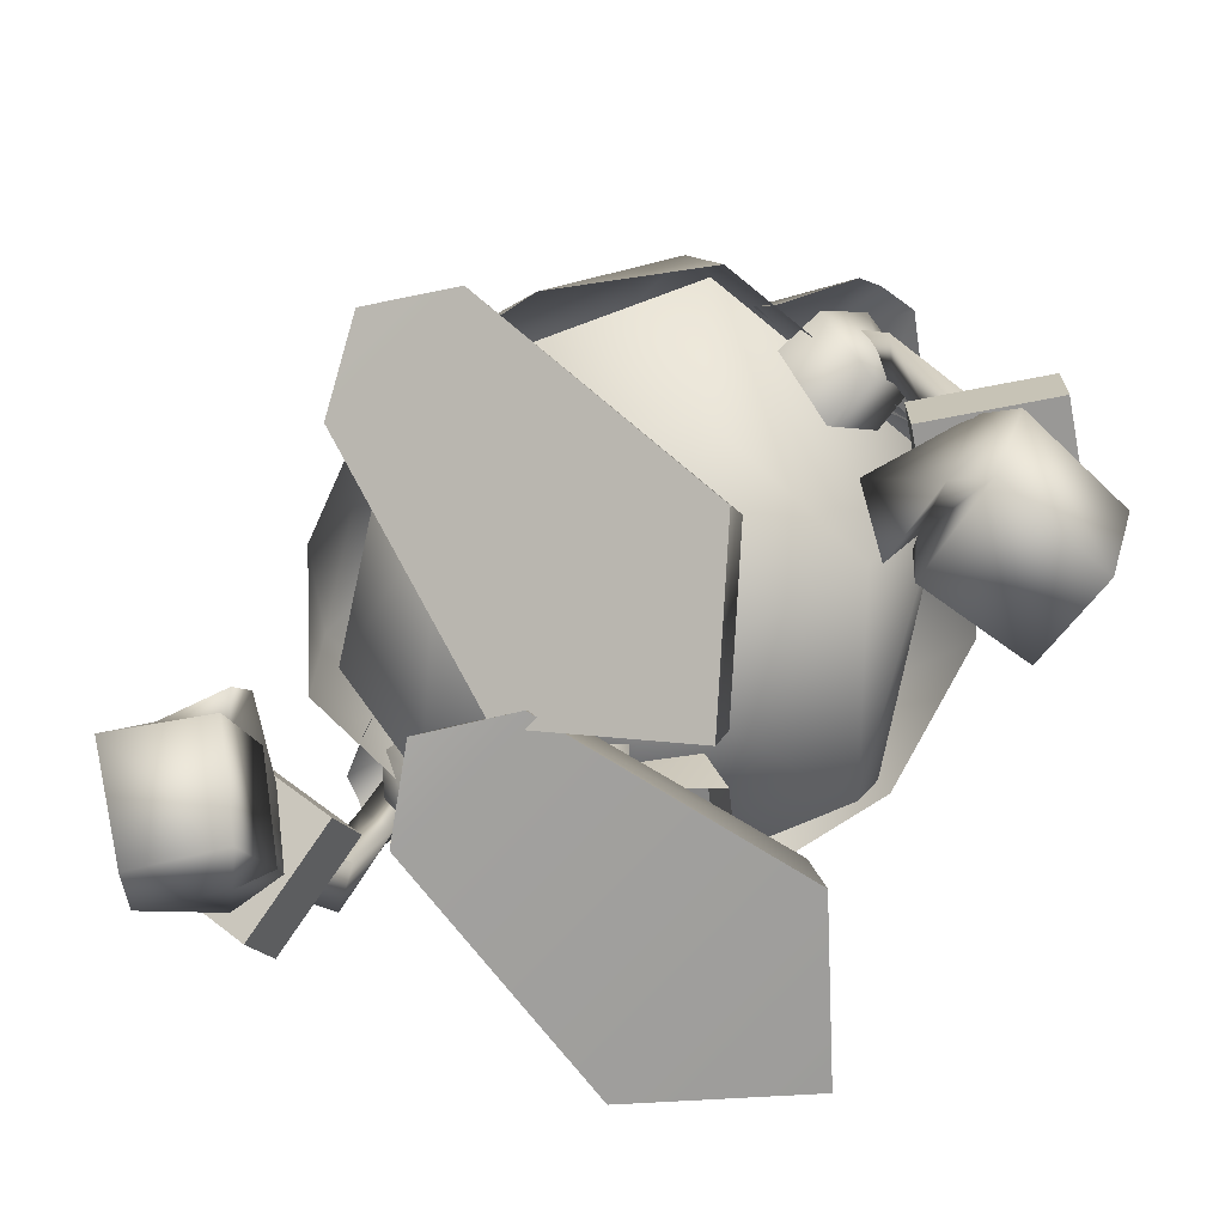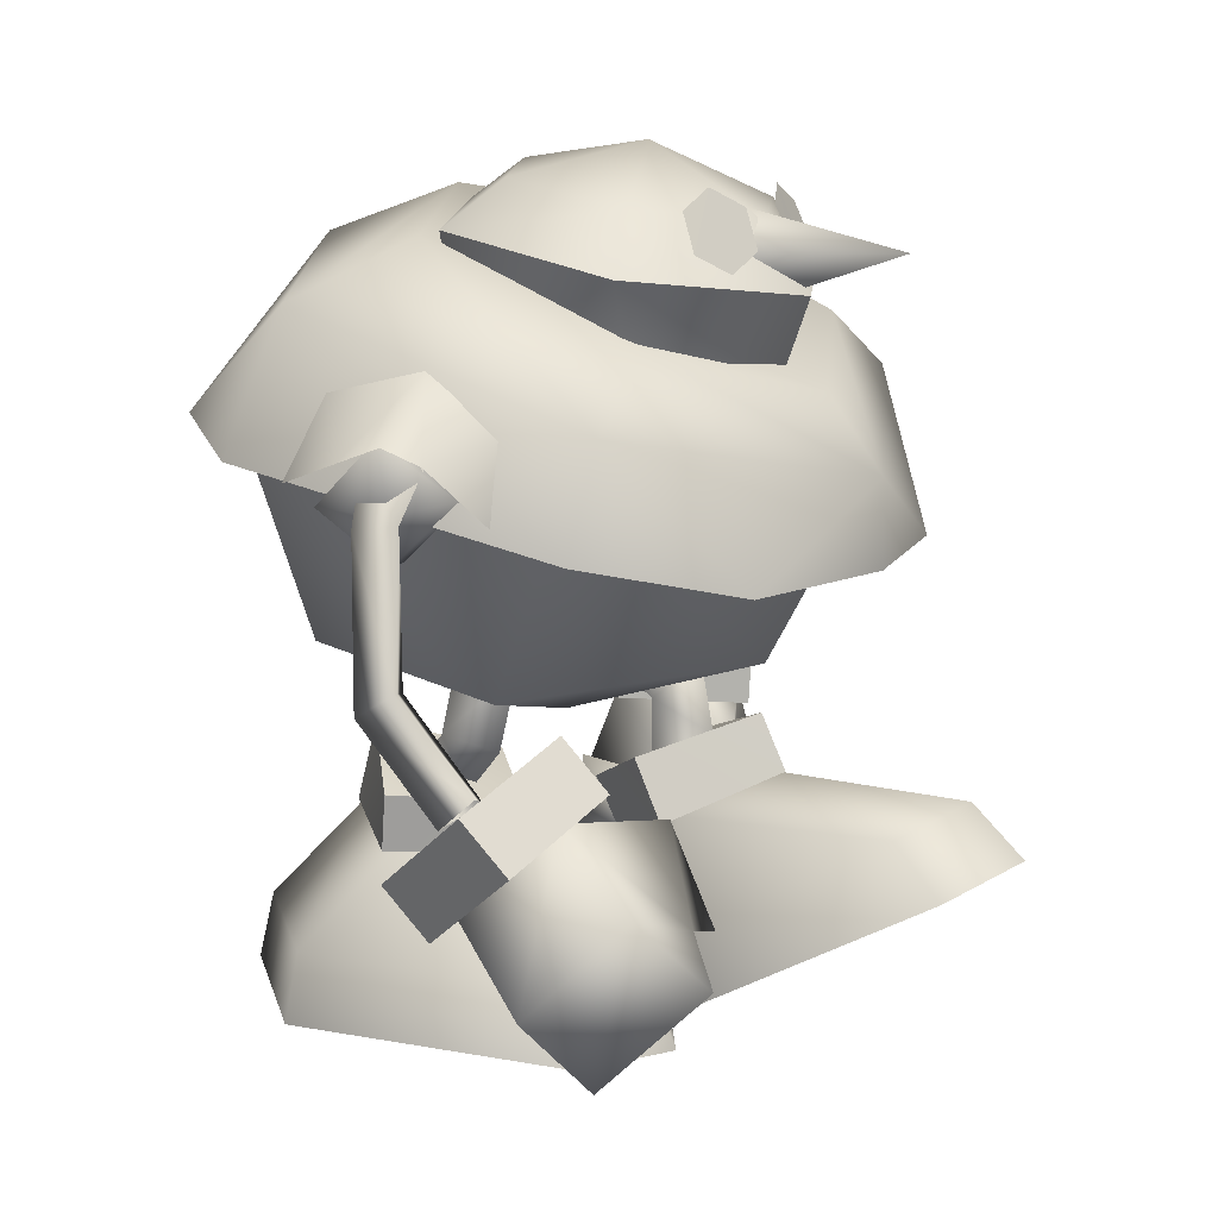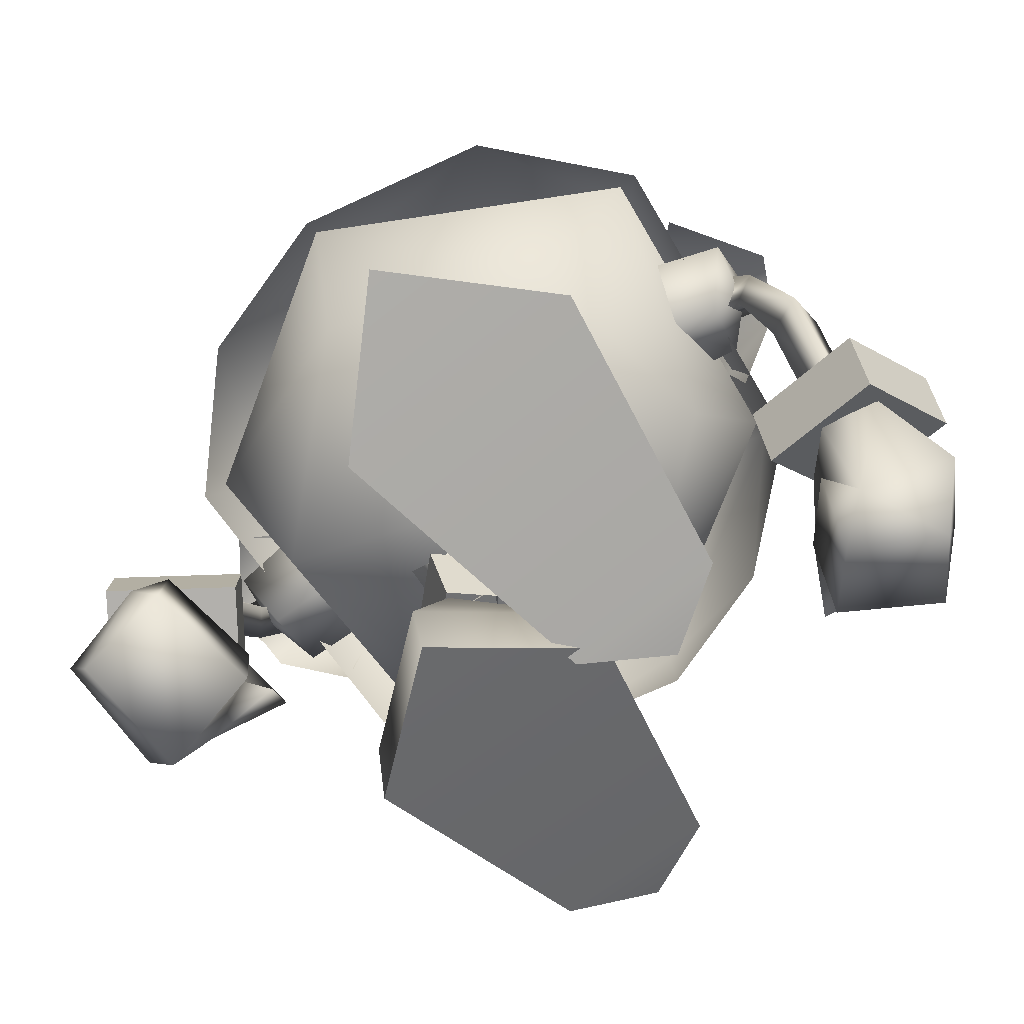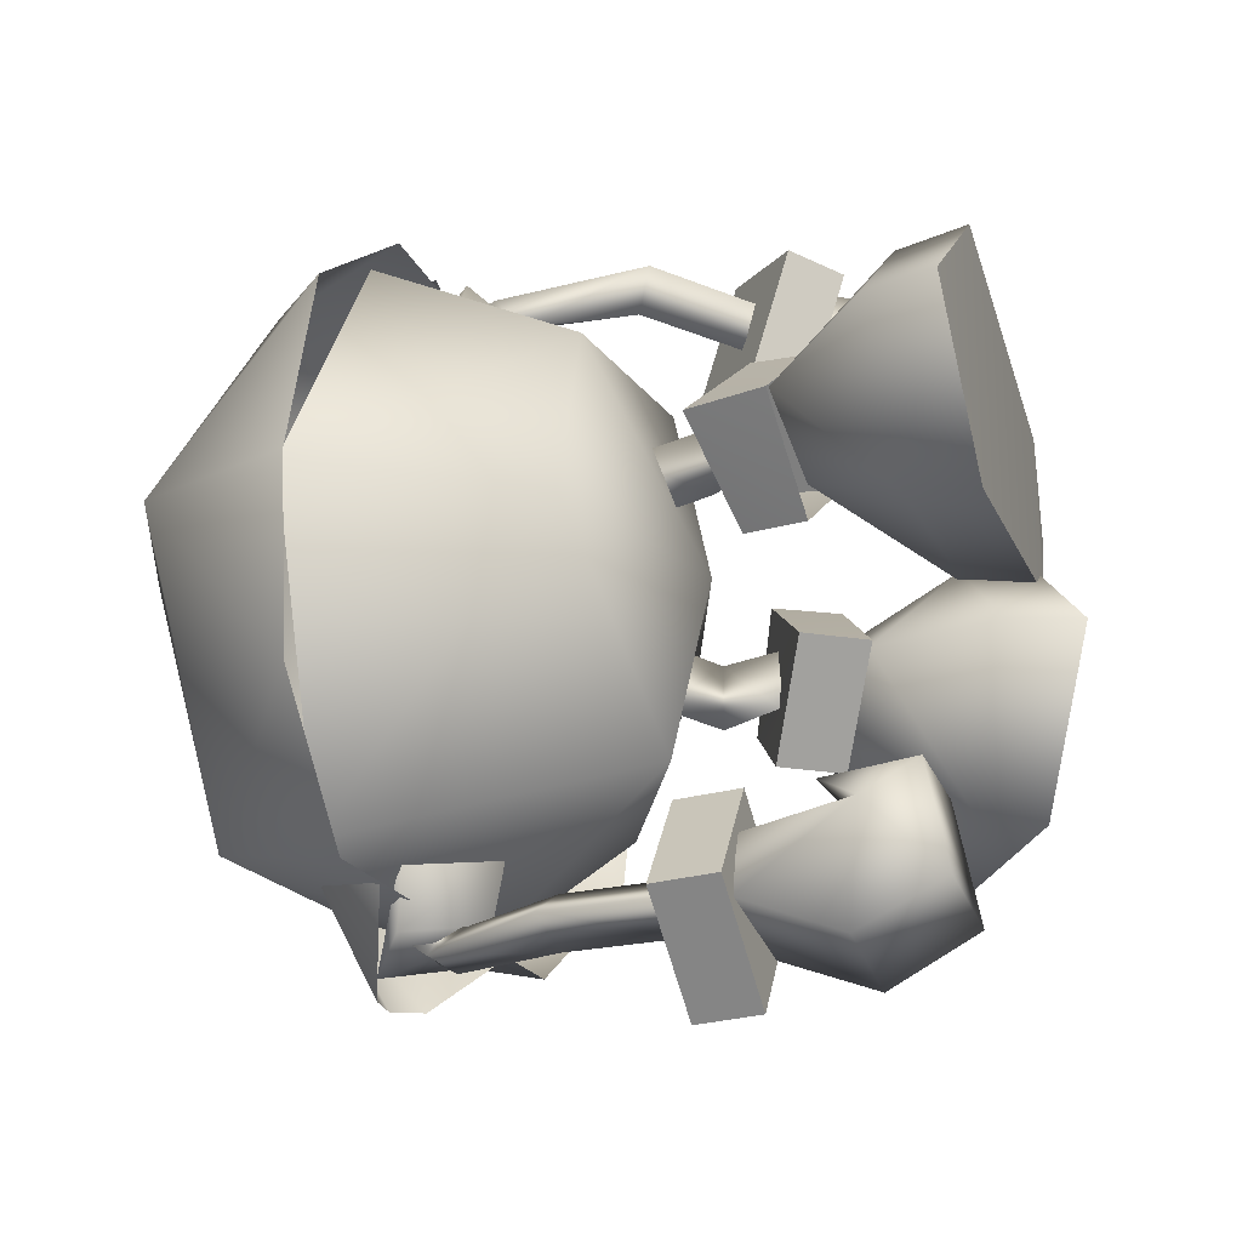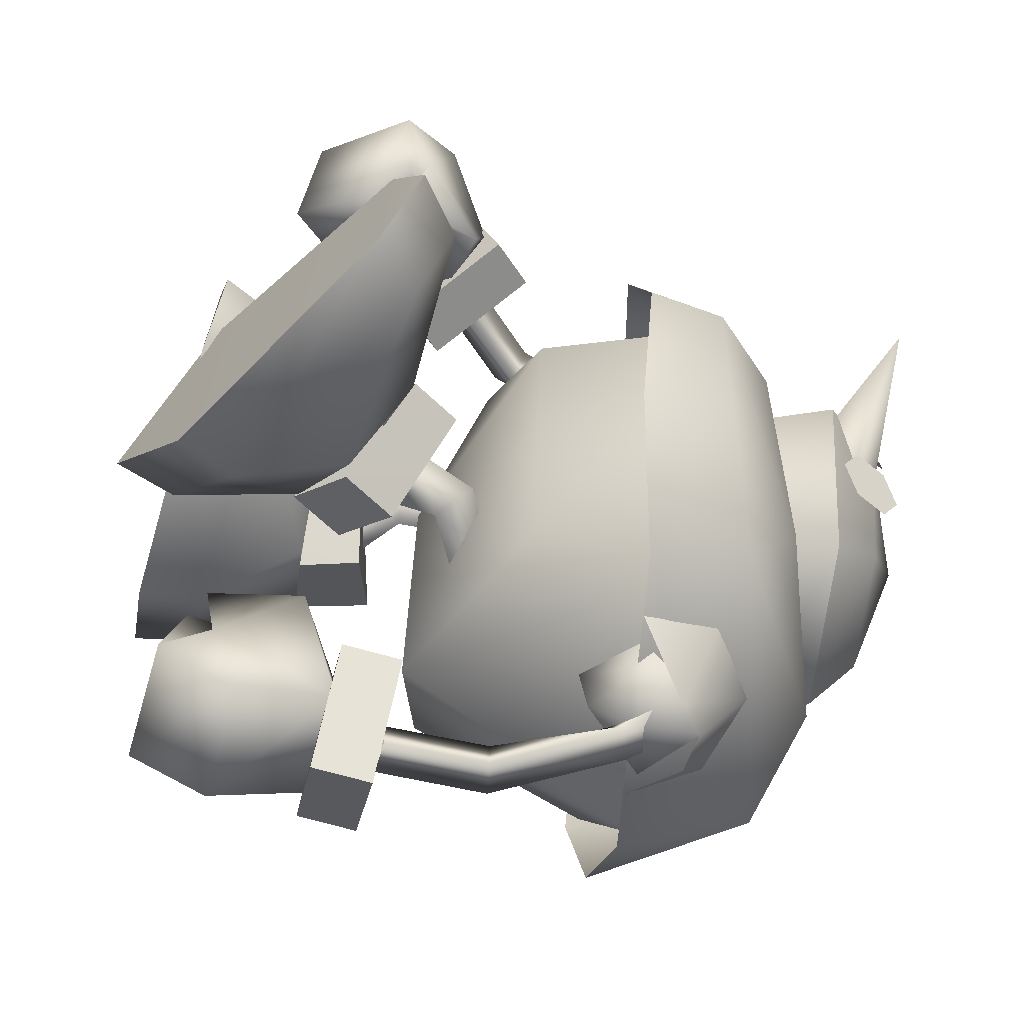
<metadata>
{"format":"obj","ext":"obj","renderer":"f3d","projection":"perspective","resolution":1024,"background":"white","views":[{"elev":-72.0,"azim":140.0,"up":"+Y"},{"elev":11.5,"azim":34.5,"up":"+Y"},{"elev":-75.2,"azim":-49.3,"up":"+Y"},{"elev":-25.6,"azim":-73.6,"up":"+Z"},{"elev":-67.0,"azim":72.7,"up":"+Z"}]}
</metadata>
<code>
v 2.03 4.639 -4.059
v -1.995 5.892 0.02068
v -4.719 4.672 1.944
v 3.669 7.036 -2.227
v 0.01724 5.304 1.938
v -4.102 6.624 2.02
v -2.478 4.35 -0.1358
v -2.272 5.578 4.025
v -4.252 0.3557 -0.8579
v -4.046 2.018 -0.6212
v 2.205 1.846 0.2336
v -2.49 4.332 0.7293
v -0.2363 4.095 1.884
v -4.555 4.649 2.005
v 3.494 1.946 2.021
v -6.907 2.173 2.497
v -2.441 4.28 3.192
v 2.374 1.846 3.918
v 2.938 0.2229 4.044
v -3.772 2.019 5.34
v 0.1022 8.389 2.246
v -1.184 6.723 1.5
v -0.2741 6.494 2.419
v -0.8946 8.418 1.291
v -1.44 5.331 2.039
v -2.416 5.733 1.276
v -1.126 8.763 2.771
v -1.463 6.858 2.974
v -2.513 5.713 2.779
v 3.669 7.036 -2.227
v 0.1573 3.596 -1.818
v 2.03 4.639 -4.059
v 1.302 6.062 -4.011
v -0.5589 18.06 -4.049
v -0.5786 5.035 -1.767
v 1.716 6.173 0.02061
v 3.936 17.26 -3.973
v 1.733 1.908 -5.314
v 7.421 4.885 -4.757
v -0.1945 -1.071 -2.09
v -0.6387 0.5737 -2.069
v 9.924 4.353 -3.139
v 8.635 5.523 -3.03
v 2.093 4.67 -3.321
v 0.315 3.706 -1.895
v 4.198 5.705 -2.295
v 7.776 4.933 -1.087
v 2.331 4.703 -0.8607
v 2.306 1.988 0.6259
v 2.461 6.363 -2.111
v 1.254 7.197 -3.032
v 1.137 5.877 -2.71
v 1.985 7.988 -2.323
v 0.4081 8.913 -2.287
v -0.394 8.223 -3.063
v 1.158 7.171 -1.53
v 1.35 5.806 -1.219
v -0.463 8.171 -1.536
v 2.313 6.667 6.51
v 5.821 7.466 6.972
v 4.863 8.602 7.287
v 3.271 5.531 6.194
v 2.134 5.647 9.636
v 3.092 4.511 9.321
v 4.683 7.582 10.41
v 5.642 6.446 10.1
v 6.824 3.612 5.134
v 3.831 3.326 7.008
v 5.112 1.648 6.515
v 5.498 5.012 5.657
v 6.284 4.823 5.762
v 4.407 2.443 7.6
v 3.332 5.08 7.706
v 4.529 6.428 6.679
v 6.926 4.265 4.776
v 6.215 6.668 5.403
v 7.578 4.887 6.626
v 5.543 7.129 8.271
v 8.492 3.965 7.305
v 3.65 5.126 9.177
v 6.518 1.839 8.547
v 5.578 3.454 9.778
v 7.543 5.58 8.7
v 0.6068 12.49 8.516
v 0.726 12.53 7.12
v 0.1356 13.54 7.605
v 0.8218 11.75 7.806
v 1.48 13.84 7.071
v 1.587 12.62 8.22
v 1.111 8.804 9.142
v 1.545 9.188 8.112
v 2.155 9.426 9.152
v 2.91 6.669 8.773
v 3.262 7.081 7.744
v 3.839 7.46 8.758
v -5.083 5.687 -8.815
v -2.461 7.006 -10.95
v -5.02 7.204 -8.882
v -2.524 5.489 -10.88
v -0.3916 7.033 -8.384
v -0.4548 5.517 -8.317
v -3.014 5.715 -6.253
v -2.951 7.231 -6.32
v -1.391 3.327 -10.28
v -4.505 1.323 -9.114
v -1.349 1.276 -9.161
v -4.473 3.338 -10.09
v -1.379 5.704 -9.311
v -4.265 5.722 -9.016
v -1.003 2.425 -8.323
v -4.997 3.004 -7.487
v -4.67 1.76 -6.68
v -1.729 1.749 -6.468
v -1.486 3.094 -7.001
v -0.1248 4.39 -6.948
v -3.895 5.632 -7.559
v -1.832 5.595 -7.352
v -1.077 2.08 -6.295
v -4.506 3.914 -6.86
v -1.794 3.741 -6.612
v -2.343 7.156 -9.074
v -3.244 10.05 -8.526
v -3.455 7.222 -8.575
v -2.188 9.79 -9.067
v -2.543 7.087 -7.865
v -2.308 9.816 -7.844
v -1.328 13.02 -8.522
v -0.3796 12.67 -8.656
v -1.129 12.23 -7.898
v -0.8816 14.07 -7.694
v 0.5995 14.08 -7.647
v -0.4532 12.88 -7.548
v -0.5899 16.77 -3.699
v 3.936 17.26 -3.973
v -0.5589 18.06 -4.049
v 3.463 15.92 -3.658
v 6.131 16.77 -0.02749
v 5.467 15.27 -0.1649
v -2.706 17.15 -0.126
v -2.876 18.48 -0.1351
v 4.488 19.04 -1.286
v 4.809 17.69 -2.239
v 5.244 17.25 -1.492
v 4.431 18.58 -2.138
v 5.301 17.71 -0.6381
v 4.921 18.61 -0.534
v 4.435 19.06 1.334
v 5.277 17.72 0.7195
v 5.187 17.28 1.577
v 4.899 18.61 0.6019
v 4.722 17.72 2.312
v 4.348 18.61 2.188
v 3.819 17.29 3.932
v 3.598 15.55 3.118
v -0.7071 16.81 3.524
v -0.6855 18.1 3.862
v -3.014 5.715 -6.253
v -0.4548 5.517 -8.317
v -0.3916 7.033 -8.384
v -0.4548 5.517 -8.317
v -0.3916 7.033 -8.384
v 3.067 15.99 -0.1267
v 8.542 17.79 0.07496
v 3.023 17.57 -1.323
v 2.949 18.88 -0.03273
v 2.976 17.59 1.271
v -2.524 5.489 -10.88
v -2.461 7.006 -10.95
v 0.3316 15.76 -6.745
v 0.7723 13.76 -9.053
v 2.092 14.4 -6.889
v 0.1322 14.38 -9.176
v -0.8275 14.3 -9.251
v -1.873 15.33 -6.807
v 3.64 12.05 -7.515
v -3.139 17.06 -6.525
v -4.344 13.84 -7.37
v 4.079 14.55 -6.774
v 1.1 12.97 -8.01
v -0.5072 11.6 -6.214
v 1.302 12.98 -6.04
v -0.5947 11.84 -7.726
v -1.834 13.51 -8.118
v -1.903 13.4 -6.016
v -0.7054 17.99 -4.541
v 4.061 15.98 -4.48
v -0.4694 12.97 -8.24
v -0.08899 14.6 -8.48
v 2.076 12.42 -7.501
v -2.811 13.56 -7.404
v 6.574 11.07 -4.516
v -7.269 14.04 -4.23
v 7.793 13.05 -0.3001
v 6.431 14.76 -0.2597
v -3.213 18.82 -0.1404
v -6.78 17.61 0.1299
v 0.9111 16.2 -0.05638
v 7.854 11.07 -0.2337
v -8.278 13.87 0.03946
v 6.867 10.9 3.3
v -6.836 13.89 5.038
v 4.414 15.82 3.652
v -0.8279 18.03 4.354
v 4.757 14.32 5.832
v -2.407 16.72 6.958
v 4.427 11.79 6.485
v -3.418 13.42 7.821
v 2.049 12.97 6.892
v 0.9637 14.28 8.138
v 1.688 12.89 5.372
v -0.5109 12.81 8.324
v -1.378 13.12 6.186
v 2.8 12.24 6.52
v 2.162 13.84 8.191
v 2.713 14.2 6.185
v -1.162 14.96 7.092
v 0.6932 13.9 9.076
v -1.865 13.09 7.733
v 0.5316 11.47 7.211
v 1.079 12.7 7.91
v -0.01282 11.43 5.801
v 0.9648 15.5 6.517
v 1.474 14.23 8.646
v -2.289 7.431 -5.155
v 3.444 13.57 -6.893
v -4.157 14.48 -6.837
v 2.369 9.535 -4.98
v -7.907 14.16 0.04446
v 7.351 12.85 -0.2898
v 5.332 8.859 0.3555
v -6.155 8.726 -0.5726
v -0.1781 7.051 -0.01836
v 1.738 8.414 5.289
v -3.74 8.986 4.527
v 4.118 13.35 5.969
v -3.34 14.11 7.289
v 2.756 0.2229 0.05629
v 4.15 0.331 1.991
v -7.349 0.5273 2.517
v -3.956 0.3591 5.595
v 8.61 3.663 -5.009
v 2.374 0.3715 -5.603
v 8.994 3.716 -1.035
v 2.994 0.458 0.8267
v -4.252 0.3557 -0.8579
v 2.938 0.2229 4.044
v 2.756 0.2229 0.05629
v 4.15 0.331 1.991
v -7.349 0.5273 2.517
v -3.956 0.3591 5.595
v -0.1945 -1.071 -2.09
v 9.924 4.353 -3.139
v 8.61 3.663 -5.009
v 2.374 0.3715 -5.603
v 8.994 3.716 -1.035
v 2.994 0.458 0.8267
v -0.09963 4.059 1.818
v 0.01724 5.304 1.938
v -2.453 4.226 3.916
v -2.272 5.578 4.025
v -2.478 4.35 -0.1358
v -1.995 5.892 0.02068
v -0.09963 4.059 1.818
v 0.01724 5.304 1.938
v -4.102 6.624 2.02
v -2.453 4.226 3.916
v -2.272 5.578 4.025
v -1.995 5.892 0.02068
v -4.719 4.672 1.944
v -4.102 6.624 2.02
v 4.314 5.74 -2.247
v 1.302 6.062 -4.011
v 3.669 7.036 -2.227
v 4.314 5.74 -2.247
v 1.716 6.173 0.02061
v 2.415 4.698 -0.001427
v 1.302 6.062 -4.011
v 0.1573 3.596 -1.818
v -0.5786 5.035 -1.767
v -0.5786 5.035 -1.767
v 1.716 6.173 0.02061
v 2.415 4.698 -0.001427
v 6.131 16.77 -0.02749
v -2.876 18.48 -0.1351
v 3.819 17.29 3.932
v -0.6855 18.1 3.862
v 3.466 18.6 -2.807
v 0.2967 19.15 -2.867
v 4.998 18.34 0.008658
v -1.339 19.44 -0.1128
v 2.004 19.92 -0.05314
v 3.367 18.63 2.762
v 0.194 19.18 2.703
v -2.951 7.231 -6.32
v -5.083 5.687 -8.815
v -2.461 7.006 -10.95
v -5.02 7.204 -8.882
v -2.524 5.489 -10.88
v -5.083 5.687 -8.815
v -5.02 7.204 -8.882
v -3.014 5.715 -6.253
v -2.951 7.231 -6.32
v 5.821 7.466 6.972
v 4.863 8.602 7.287
v 4.683 7.582 10.41
v 5.642 6.446 10.1
v 2.313 6.667 6.51
v 5.821 7.466 6.972
v 4.863 8.602 7.287
v 3.271 5.531 6.194
v 2.134 5.647 9.636
v 3.092 4.511 9.321
v 4.683 7.582 10.41
v 5.642 6.446 10.1
v 2.313 6.667 6.51
v 3.271 5.531 6.194
v 2.134 5.647 9.636
v 3.092 4.511 9.321
f 143 142 141
f 142 144 141
f 143 141 145
f 141 146 145
f 149 148 147
f 148 150 147
f 149 147 151
f 147 152 151
f 267 265 3
f 266 267 3
f 1 272 4
f 271 1 4
f 8 5 6
f 6 5 2
f 262 264 263
f 261 262 263
f 270 268 7
f 269 270 7
f 274 273 275
f 276 274 275
f 282 281 280
f 31 282 280
f 36 30 35
f 35 30 33
f 278 279 277
f 32 278 277
f 34 288 287
f 37 34 287
f 312 314 313
f 311 312 313
f 59 63 61
f 63 65 61
f 60 66 62
f 66 64 62
f 308 310 307
f 309 308 307
f 316 318 317
f 315 316 317
f 300 299 301
f 302 300 301
f 294 157 158
f 159 294 158
f 101 102 99
f 102 96 99
f 103 100 98
f 100 97 98
f 306 303 304
f 305 306 304
f 296 298 295
f 297 296 295
f 135 134 133
f 133 134 136
f 134 137 136
f 136 137 138
f 137 153 138
f 138 153 154
f 153 156 154
f 154 156 155
f 9 10 237
f 10 11 237
f 9 239 10
f 239 16 10
f 10 12 11
f 16 14 10
f 14 12 10
f 237 11 238
f 11 15 238
f 12 13 11
f 11 13 15
f 17 18 13
f 15 13 18
f 16 20 14
f 20 17 14
f 18 17 20
f 19 238 18
f 238 15 18
f 240 20 239
f 20 16 239
f 240 19 20
f 19 18 20
f 23 22 21
f 22 24 21
f 23 25 22
f 26 22 25
f 28 27 22
f 27 24 22
f 28 22 29
f 29 22 26
f 27 28 21
f 23 21 28
f 29 25 28
f 25 23 28
f 242 38 241
f 241 38 39
f 242 40 38
f 40 41 38
f 241 39 42
f 42 39 43
f 39 38 44
f 41 45 38
f 38 45 44
f 44 46 39
f 43 39 46
f 48 47 46
f 47 43 46
f 243 42 47
f 42 43 47
f 41 49 45
f 49 48 45
f 49 47 48
f 244 49 40
f 40 49 41
f 244 243 49
f 243 47 49
f 52 51 50
f 50 51 53
f 55 54 51
f 53 51 54
f 51 52 56
f 52 57 56
f 51 56 55
f 56 58 55
f 53 56 50
f 57 50 56
f 53 54 56
f 56 54 58
f 69 68 67
f 68 70 67
f 72 71 68
f 71 70 68
f 72 73 71
f 73 74 71
f 76 75 71
f 67 70 71
f 74 76 71
f 72 68 69
f 75 76 77
f 71 75 77
f 78 76 74
f 79 67 71
f 72 80 73
f 76 78 77
f 72 69 81
f 79 71 77
f 81 69 79
f 69 67 79
f 72 82 80
f 72 81 82
f 77 78 83
f 79 77 83
f 83 78 82
f 82 78 80
f 79 83 81
f 81 83 82
f 86 85 84
f 85 87 84
f 89 87 88
f 88 87 85
f 88 86 89
f 86 84 89
f 84 87 90
f 87 91 90
f 92 91 89
f 89 91 87
f 90 92 84
f 84 92 89
f 90 91 93
f 91 94 93
f 91 92 94
f 92 95 94
f 93 95 90
f 90 95 92
f 106 105 104
f 105 107 104
f 104 107 108
f 107 109 108
f 106 104 110
f 110 104 108
f 111 107 105
f 111 109 107
f 105 106 112
f 106 113 112
f 106 110 114
f 111 105 112
f 115 110 108
f 111 116 109
f 106 114 113
f 108 117 115
f 114 110 118
f 118 110 115
f 111 112 119
f 117 114 115
f 113 114 120
f 115 114 118
f 111 114 116
f 114 117 116
f 111 119 114
f 114 119 120
f 112 113 119
f 113 120 119
f 123 122 121
f 122 124 121
f 126 125 124
f 124 125 121
f 122 123 126
f 126 123 125
f 122 127 124
f 127 128 124
f 124 128 126
f 128 129 126
f 127 122 129
f 129 122 126
f 131 128 130
f 130 128 127
f 128 131 129
f 131 132 129
f 130 127 132
f 132 127 129
f 140 135 139
f 139 135 133
f 156 140 155
f 155 140 139
f 164 163 162
f 165 163 164
f 162 163 166
f 166 163 165
f 161 160 167
f 168 161 167
f 171 170 169
f 169 170 172
f 174 169 173
f 169 172 173
f 177 176 175
f 175 176 178
f 181 180 179
f 180 182 179
f 184 183 180
f 180 183 182
f 176 185 178
f 178 185 186
f 188 179 187
f 183 188 187
f 179 182 187
f 182 183 187
f 171 189 170
f 190 174 173
f 181 179 188
f 188 183 184
f 191 175 178
f 177 192 176
f 178 186 193
f 193 186 194
f 196 195 176
f 176 195 185
f 191 178 193
f 192 196 176
f 186 185 197
f 194 186 197
f 185 195 197
f 198 191 193
f 192 199 196
f 200 198 193
f 199 201 196
f 202 194 197
f 195 203 197
f 203 202 197
f 204 200 193
f 201 205 196
f 204 193 202
f 193 194 202
f 196 205 195
f 205 203 195
f 206 200 204
f 201 207 205
f 210 209 208
f 212 211 209
f 215 214 213
f 218 217 216
f 208 220 219
f 219 220 211
f 209 220 208
f 211 220 209
f 205 204 203
f 204 202 203
f 210 208 221
f 208 219 221
f 212 221 211
f 221 219 211
f 207 206 205
f 206 204 205
f 215 222 214
f 222 223 214
f 216 217 222
f 217 223 222
f 226 225 224
f 224 225 227
f 225 229 227
f 227 229 230
f 228 226 231
f 231 226 224
f 227 232 224
f 230 232 227
f 224 232 231
f 233 232 230
f 231 232 234
f 234 232 233
f 229 235 230
f 230 235 233
f 236 228 234
f 234 228 231
f 235 236 233
f 233 236 234
f 251 254 256
f 255 253 252
f 254 253 255
f 256 254 255
f 37 287 289
f 283 37 289
f 258 260 259
f 257 258 259
f 249 245 250
f 247 248 246
f 245 247 250
f 247 246 250
f 284 290 34
f 290 288 34
f 288 291 287
f 287 291 289
f 290 291 288
f 289 291 292
f 293 291 290
f 292 291 293
f 283 289 285
f 289 292 285
f 286 293 284
f 293 290 284
f 285 292 286
f 292 293 286

</code>
